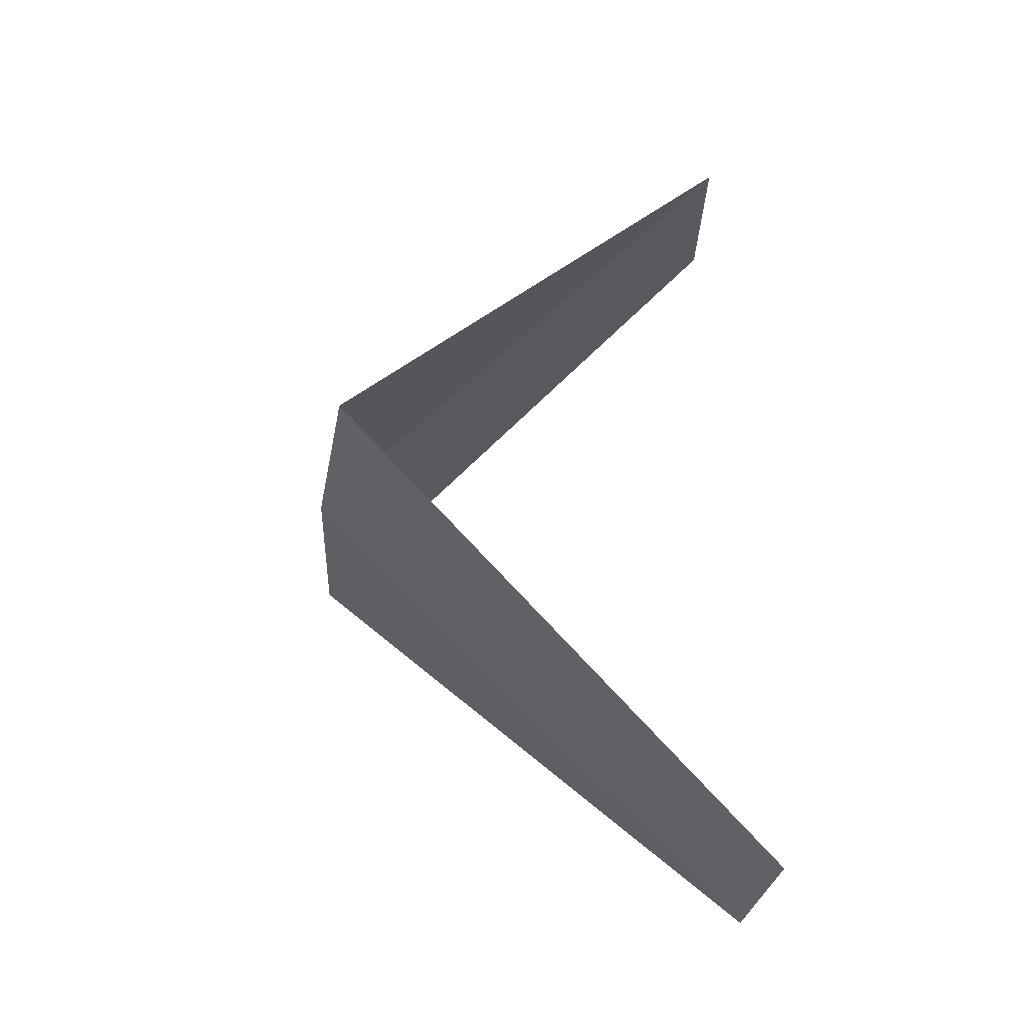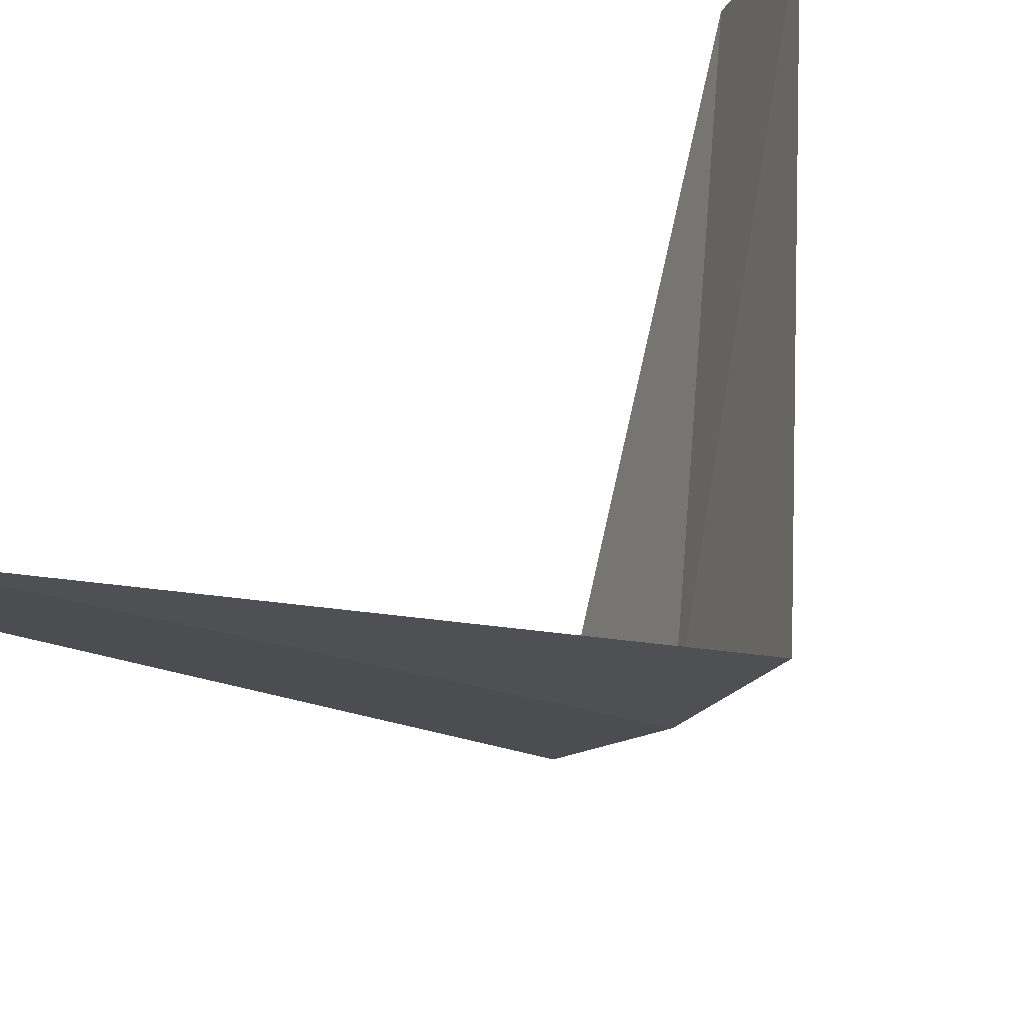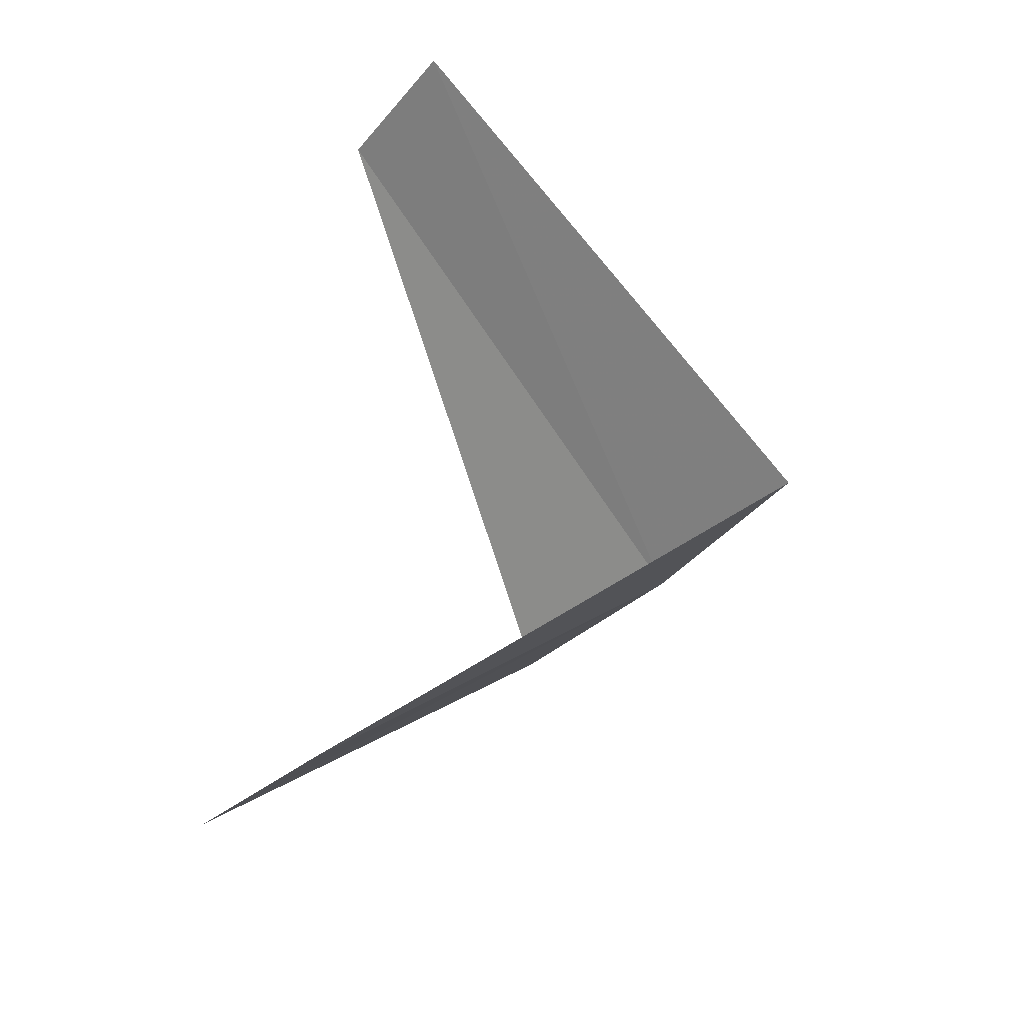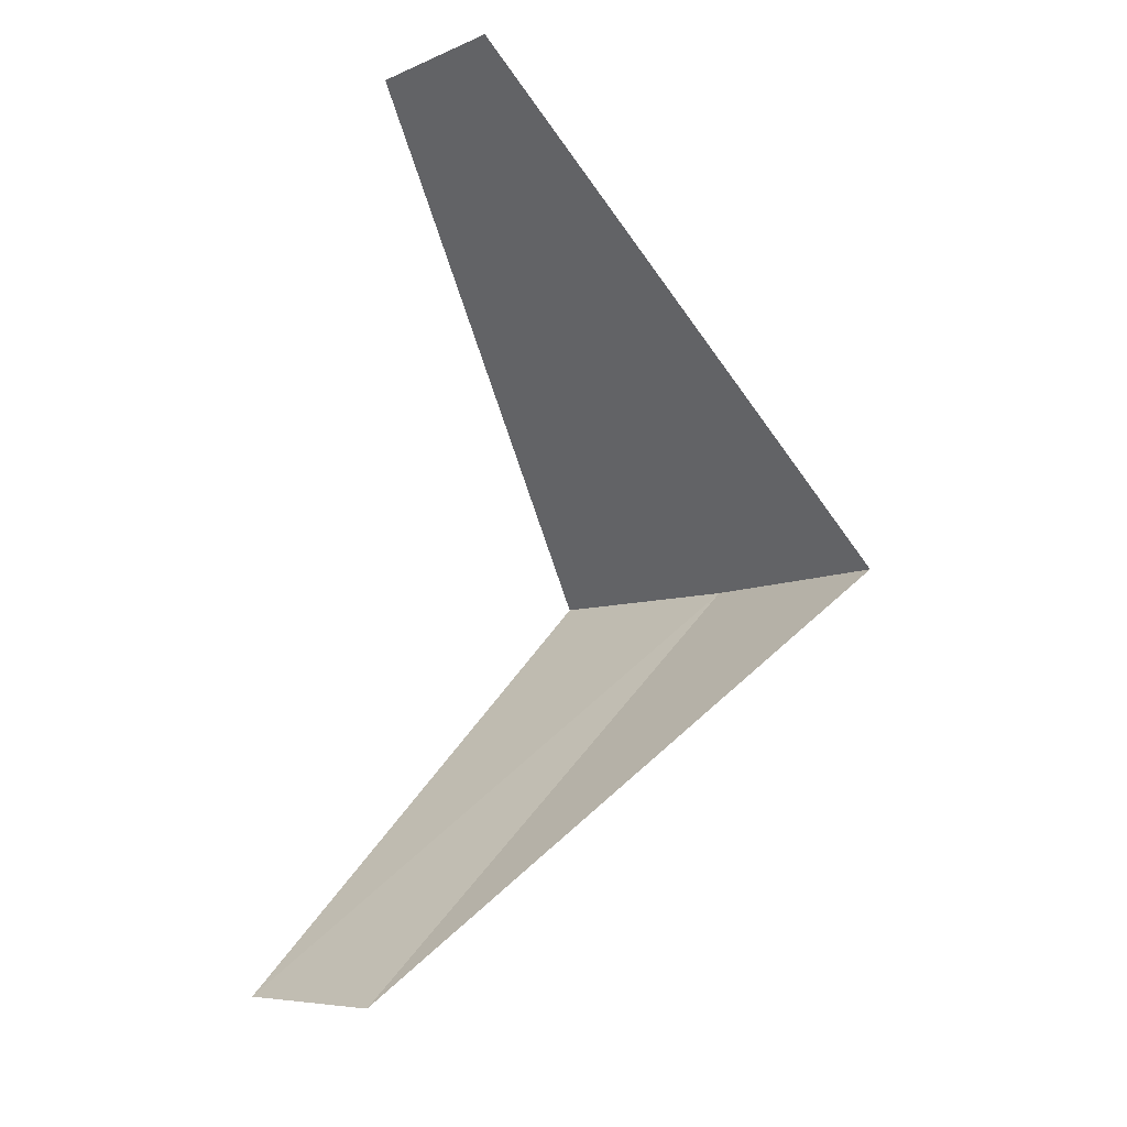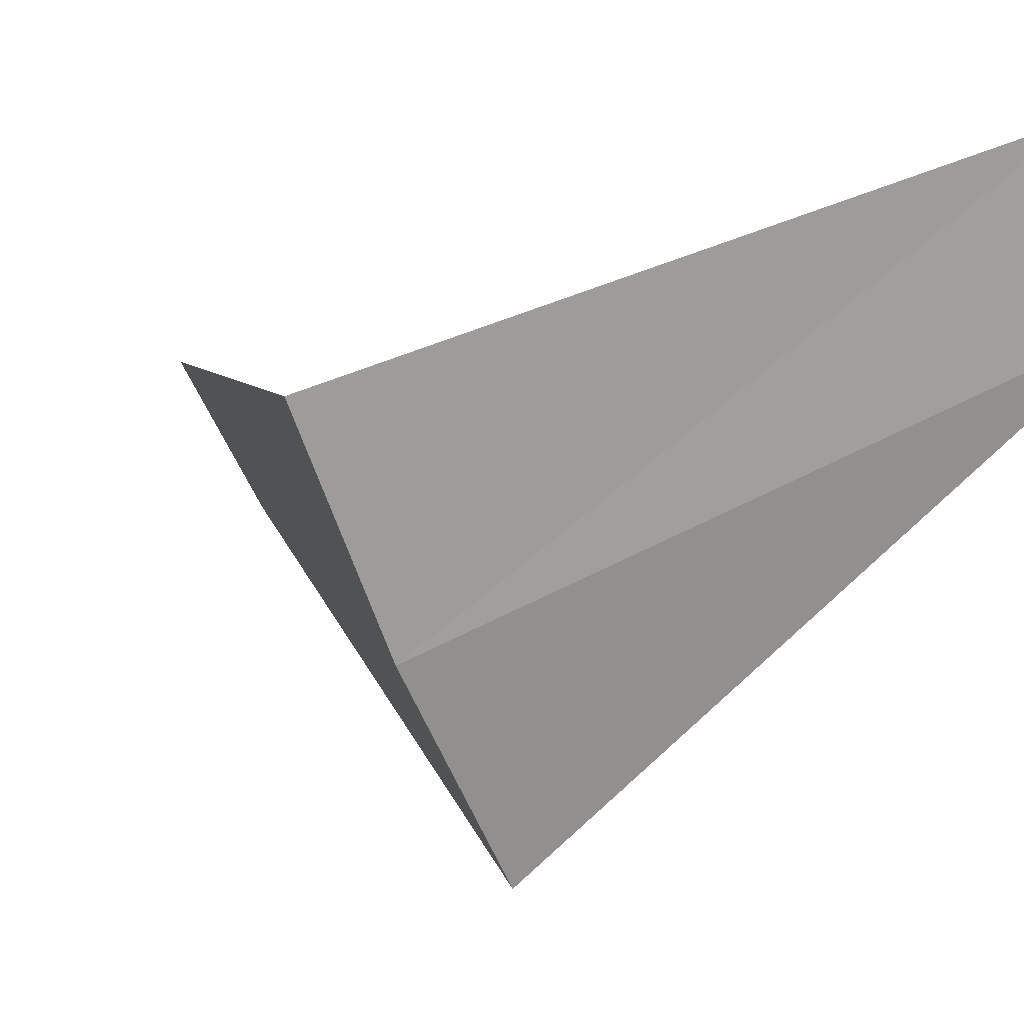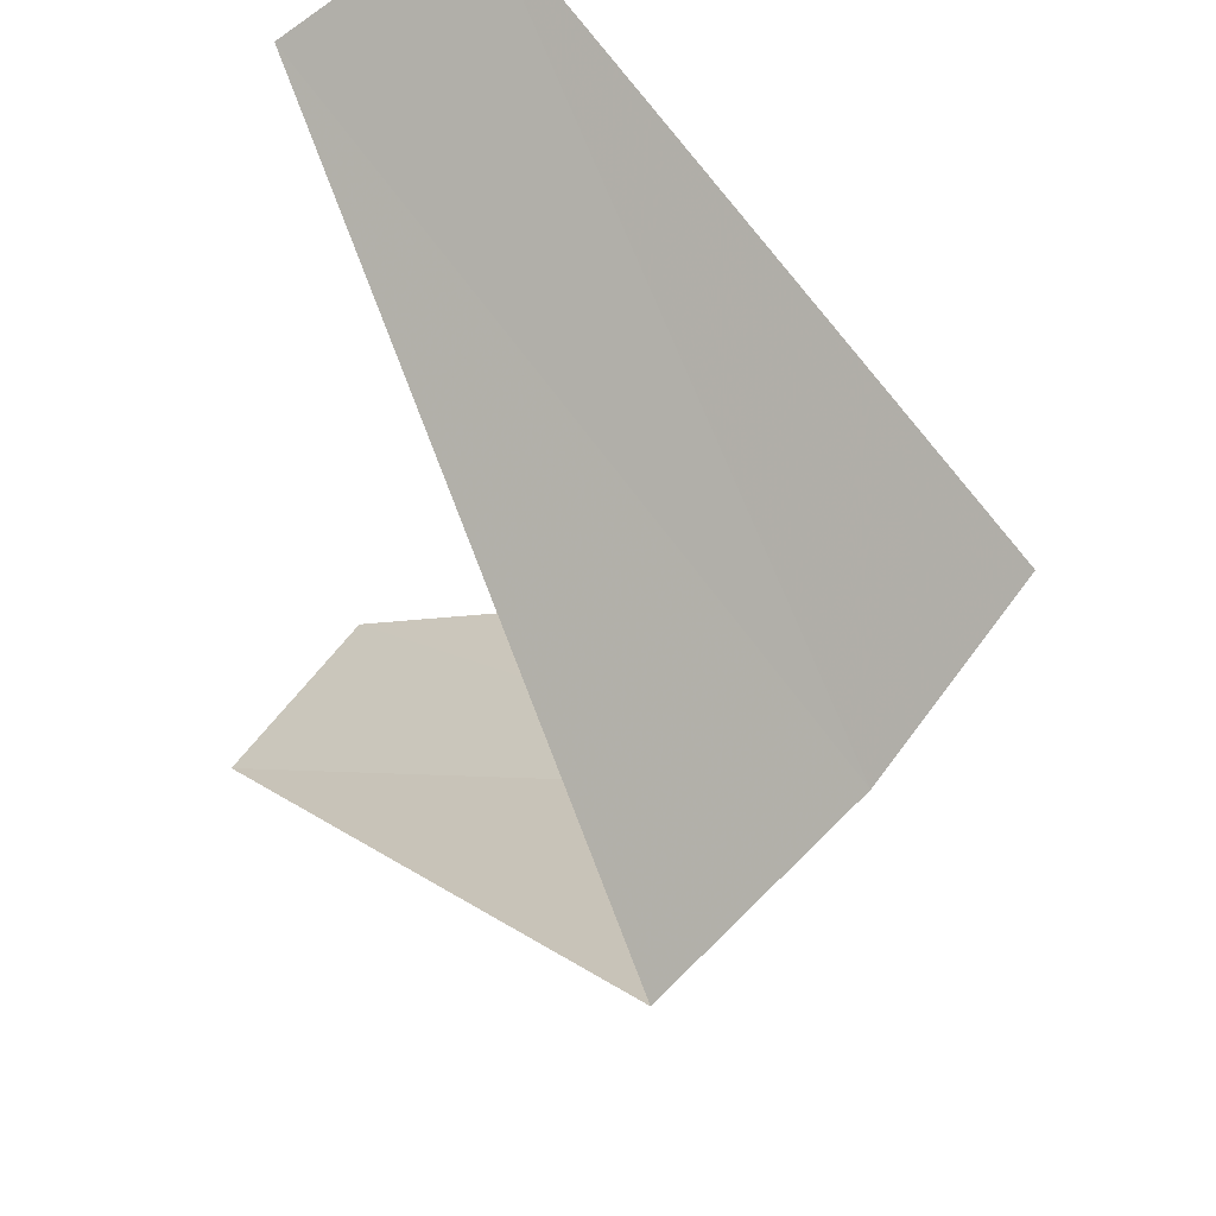
<metadata>
{"format":"obj","ext":"obj","renderer":"f3d","projection":"perspective","resolution":1024,"background":"white","views":[{"elev":-22.7,"azim":30.4,"up":"+Z"},{"elev":45.5,"azim":-135.8,"up":"+Y"},{"elev":-42.8,"azim":178.4,"up":"+Z"},{"elev":-13.9,"azim":175.2,"up":"+Z"},{"elev":-1.6,"azim":-61.0,"up":"+Y"},{"elev":-37.8,"azim":166.2,"up":"+Y"}]}
</metadata>
<code>
v -3.236 -2.351 11.2
v -3.505 -1.927 11.16
v -2.427 -1.763 10.2
v -2.187 -2.054 10.24
v -2.916 -2.738 11.24
v -2.629 -1.445 12.16
v -2.427 -1.763 12.2
f 1 2 3
f 1 3 4
f 1 4 5
f 1 6 2
f 1 7 6
f 1 5 7

</code>
